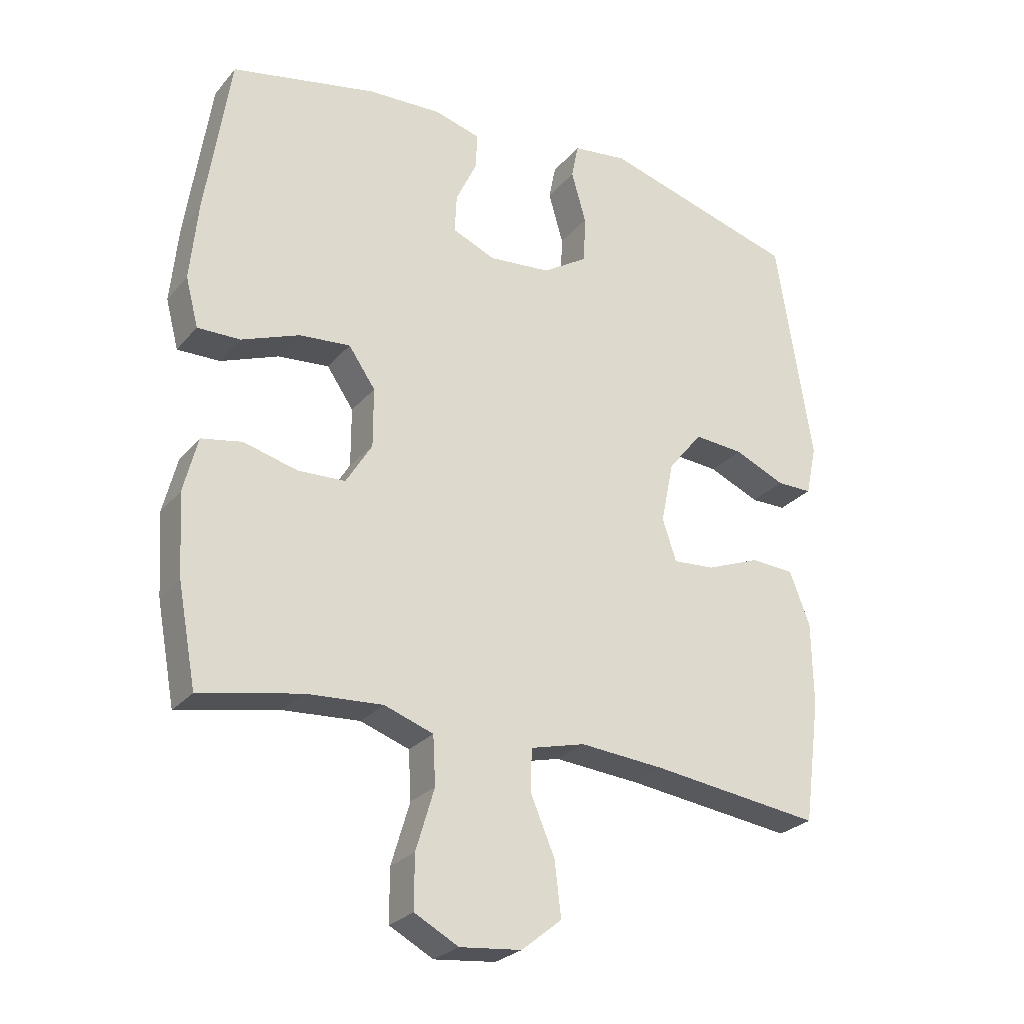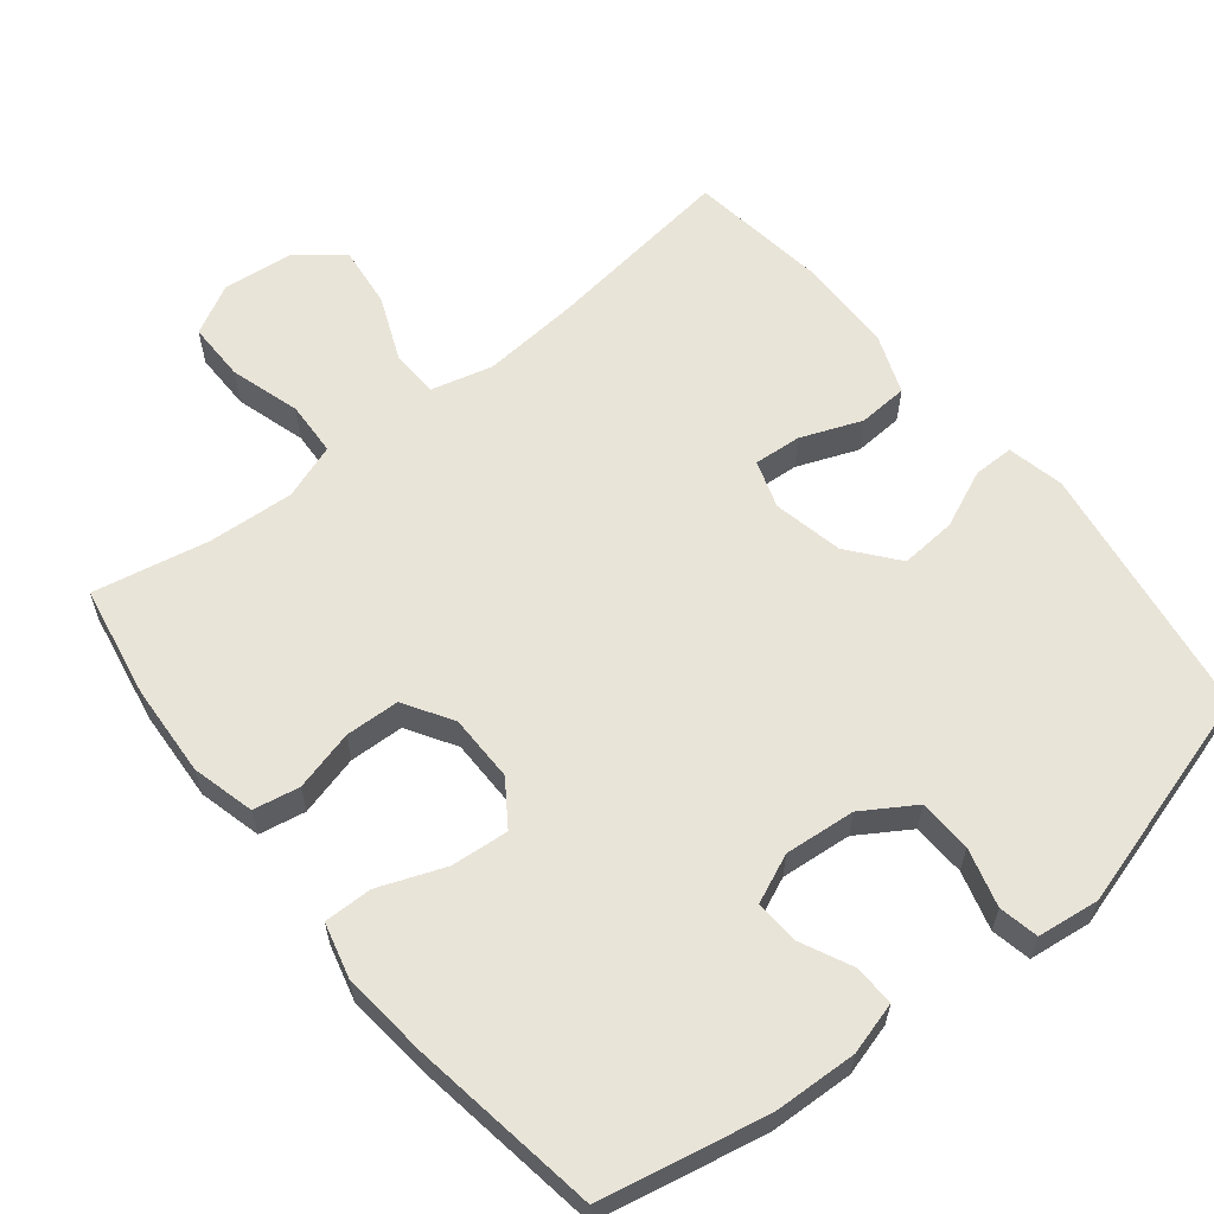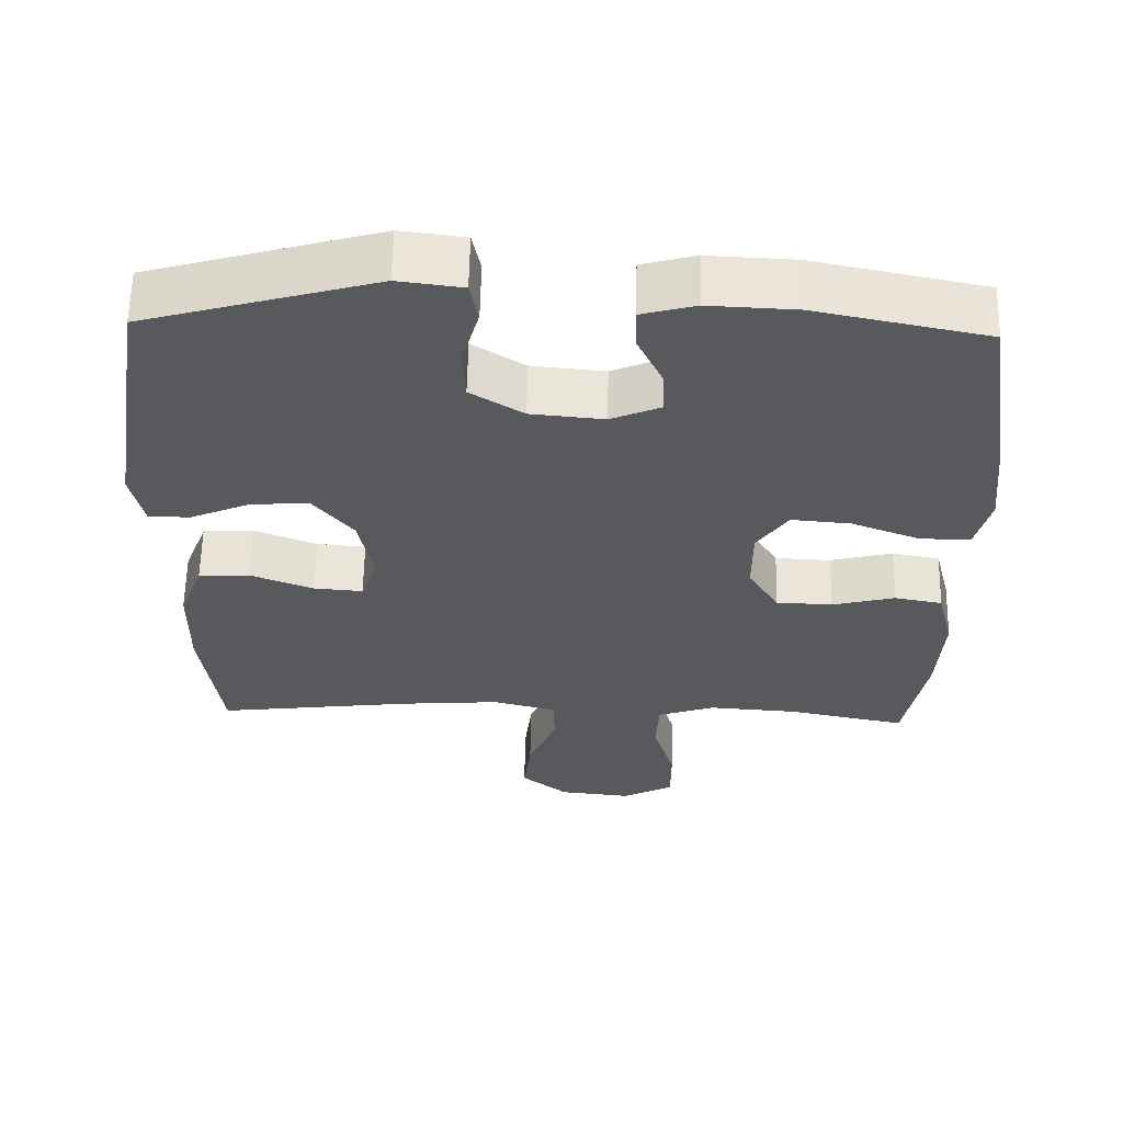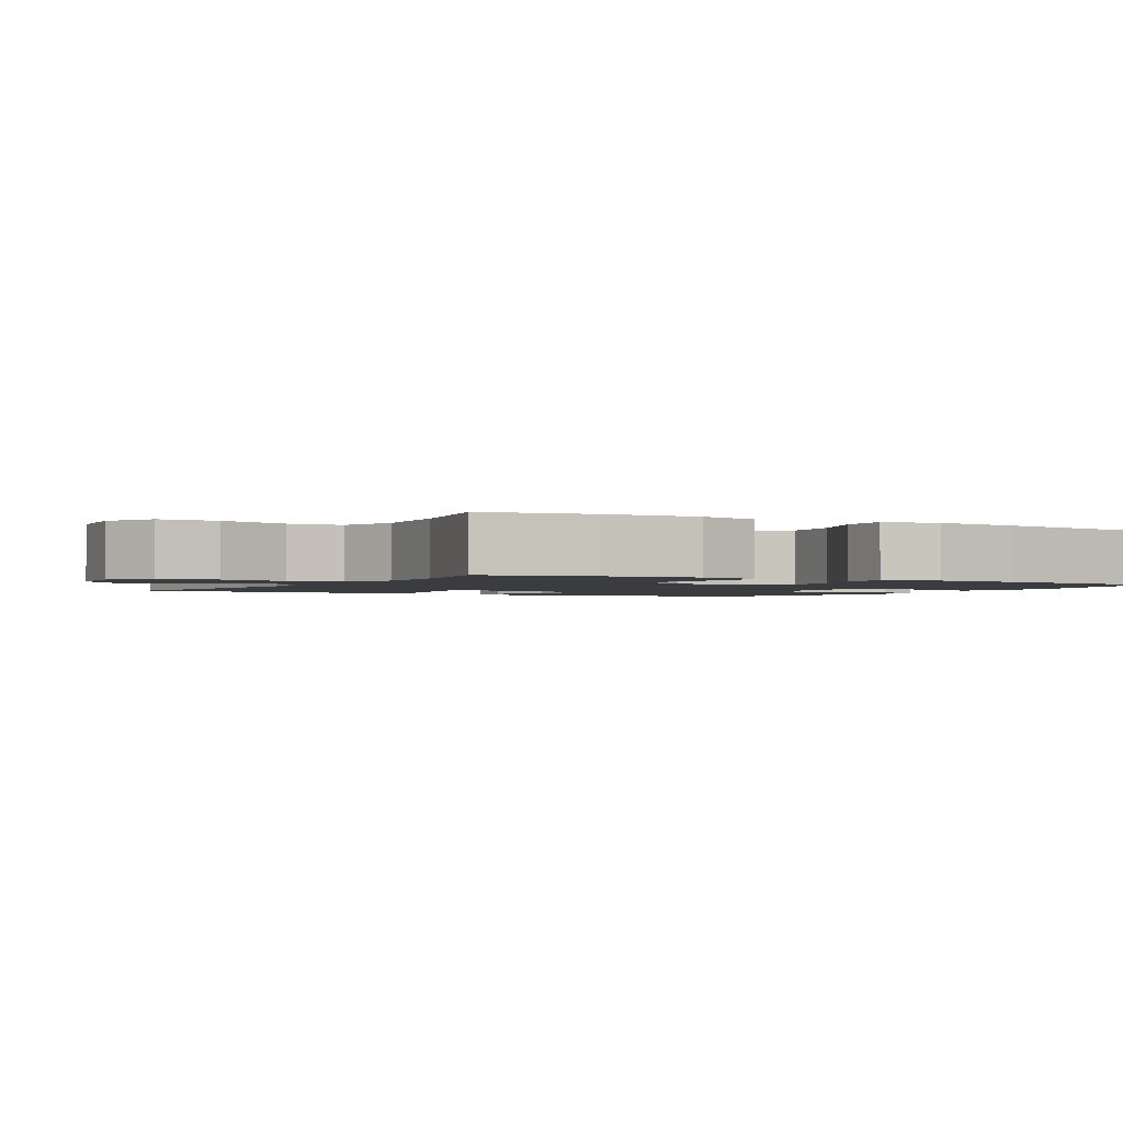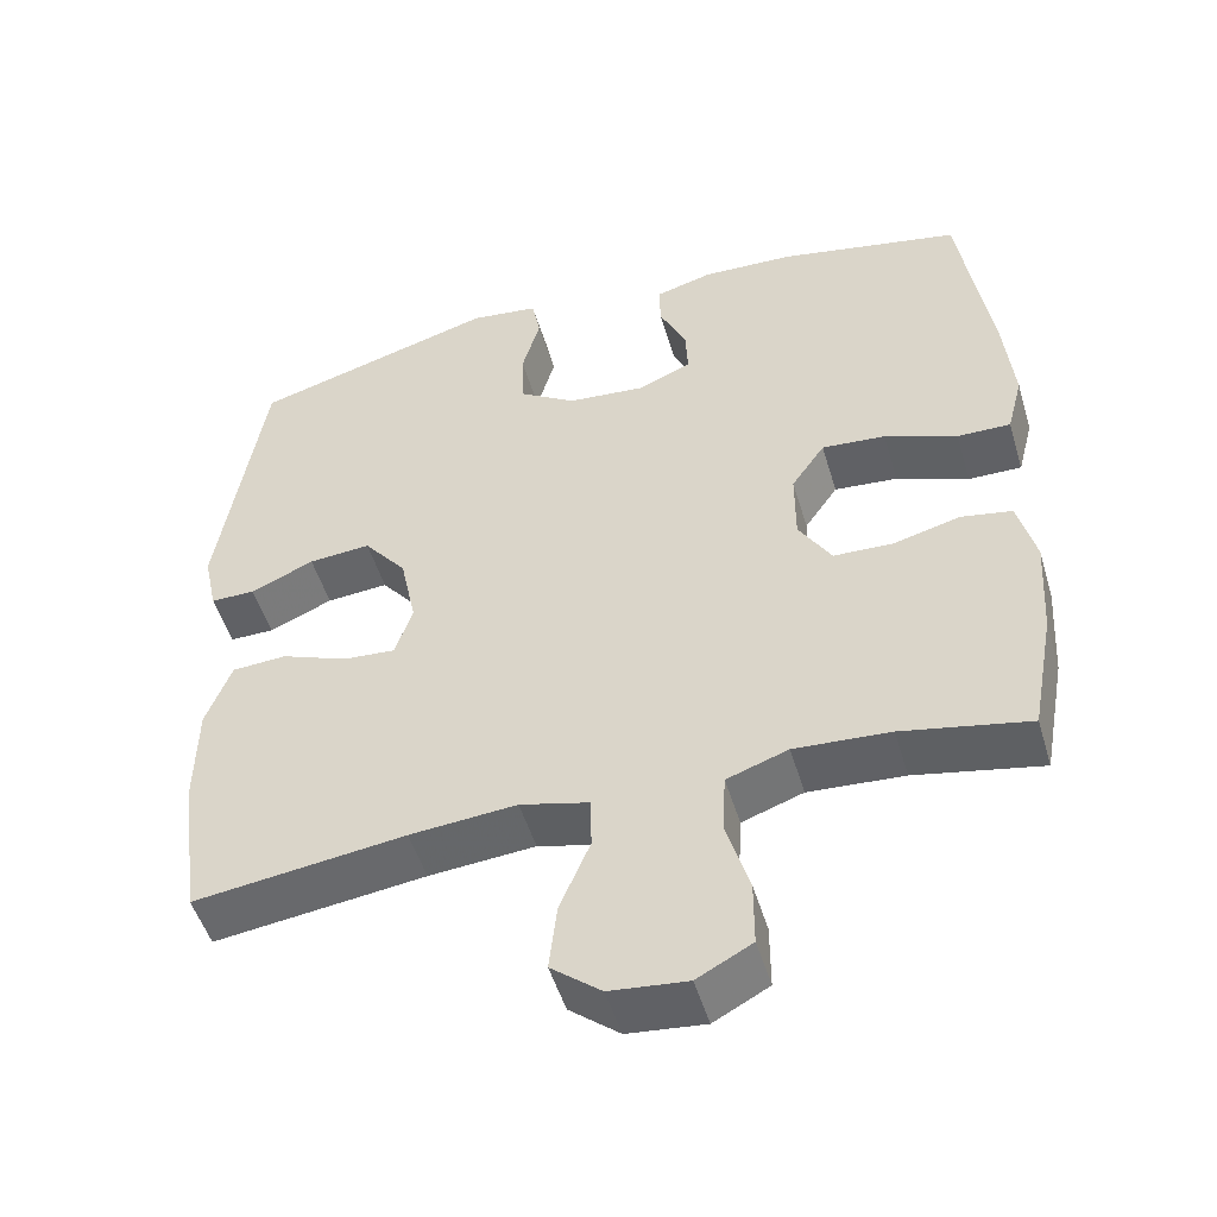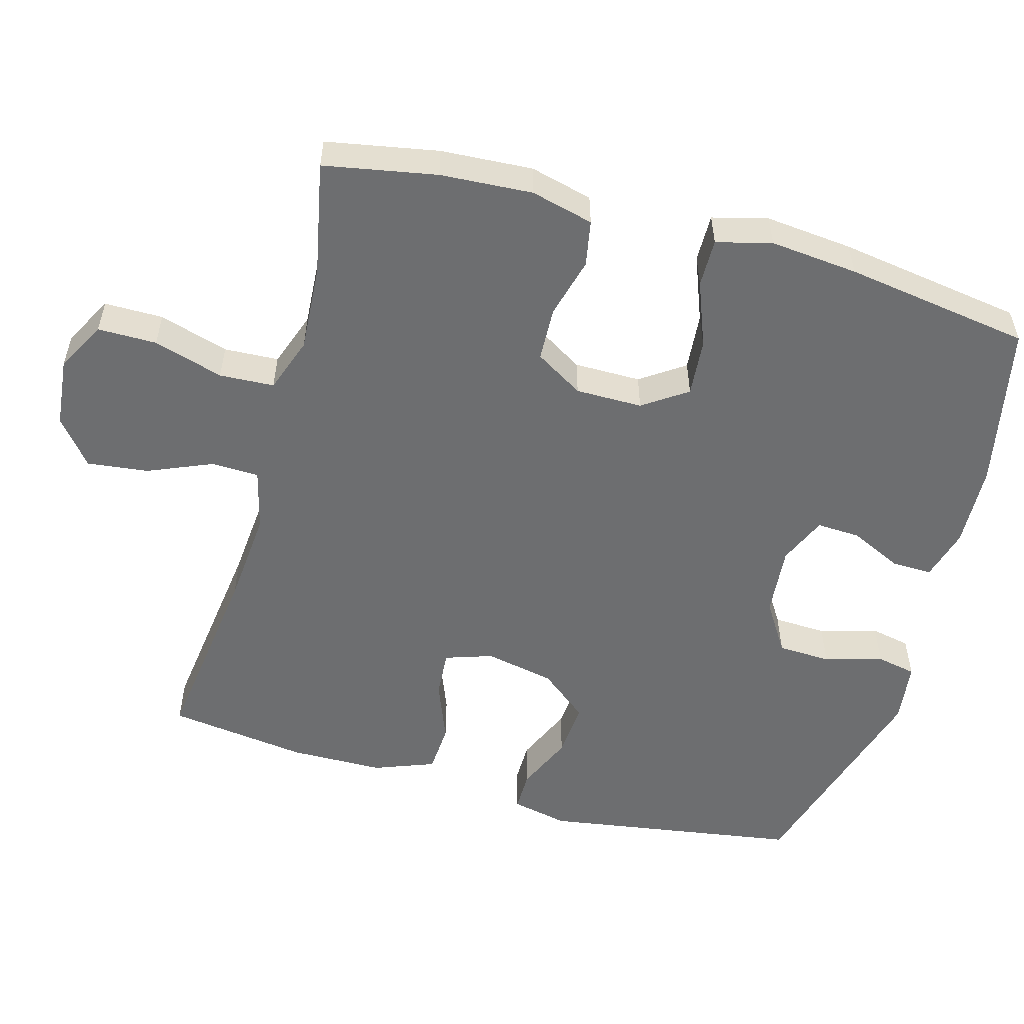
<metadata>
{"format":"obj","ext":"obj","renderer":"f3d","projection":"perspective","resolution":1024,"background":"white","views":[{"elev":-26.4,"azim":-30.8,"up":"+Z"},{"elev":60.7,"azim":-38.8,"up":"+Y"},{"elev":60.2,"azim":-178.8,"up":"+Z"},{"elev":-1.8,"azim":-119.7,"up":"+Y"},{"elev":-50.3,"azim":-163.5,"up":"+Z"},{"elev":-54.2,"azim":-105.6,"up":"+Y"}]}
</metadata>
<code>
v 0.5 0.07 0.5
v 0.556 0.07 0.143
v 0.539 0.07 0.064
v 0.483 0.07 0.064
v 0.403 0.07 0.099
v 0.325 0.07 0.105
v 0.271 0.07 0.038
v 0.251 0.07 -0.059
v 0.273 0.07 -0.125
v 0.339 0.07 -0.12
v 0.423 0.07 -0.087
v 0.492 0.07 -0.091
v 0.524 0.07 -0.175
v 0.526 0.07 -0.306
v 0.5 0.07 -0.5
v 0.234 0.07 -0.466
v 0.1 0.07 -0.455
v 0.014 0.07 -0.477
v 0.012 0.07 -0.543
v 0.05 0.07 -0.633
v 0.06 0.07 -0.718
v -0.003 0.07 -0.769
v -0.1 0.07 -0.779
v -0.169 0.07 -0.742
v -0.169 0.07 -0.66
v -0.14 0.07 -0.563
v -0.144 0.07 -0.487
v -0.221 0.07 -0.46
v -0.341 0.07 -0.468
v -0.5 0.07 -0.5
v -0.529 0.07 -0.344
v -0.537 0.07 -0.216
v -0.515 0.07 -0.129
v -0.451 0.07 -0.117
v -0.367 0.07 -0.139
v -0.292 0.07 -0.136
v -0.251 0.07 -0.069
v -0.251 0.07 0.024
v -0.293 0.07 0.085
v -0.373 0.07 0.078
v -0.464 0.07 0.043
v -0.531 0.07 0.042
v -0.551 0.07 0.119
v -0.539 0.07 0.241
v -0.5 0.07 0.5
v -0.271 0.07 0.547
v -0.155 0.07 0.552
v -0.083 0.07 0.532
v -0.084 0.07 0.476
v -0.118 0.07 0.404
v -0.121 0.07 0.343
v -0.054 0.07 0.314
v 0.044 0.07 0.323
v 0.115 0.07 0.368
v 0.118 0.07 0.442
v 0.095 0.07 0.523
v 0.106 0.07 0.578
v 0.192 0.07 0.589
v 0.5 0 0.5
v 0.556 0 0.143
v 0.539 0 0.064
v 0.483 0 0.064
v 0.403 0 0.099
v 0.325 0 0.105
v 0.271 0 0.038
v 0.251 0 -0.059
v 0.273 0 -0.125
v 0.339 0 -0.12
v 0.423 0 -0.087
v 0.492 0 -0.091
v 0.524 0 -0.175
v 0.526 0 -0.306
v 0.5 0 -0.5
v 0.234 0 -0.466
v 0.1 0 -0.455
v 0.014 0 -0.477
v 0.012 0 -0.543
v 0.05 0 -0.633
v 0.06 0 -0.718
v -0.003 0 -0.769
v -0.1 0 -0.779
v -0.169 0 -0.742
v -0.169 0 -0.66
v -0.14 0 -0.563
v -0.144 0 -0.487
v -0.221 0 -0.46
v -0.341 0 -0.468
v -0.5 0 -0.5
v -0.529 0 -0.344
v -0.537 0 -0.216
v -0.515 0 -0.129
v -0.451 0 -0.117
v -0.367 0 -0.139
v -0.292 0 -0.136
v -0.251 0 -0.069
v -0.251 0 0.024
v -0.293 0 0.085
v -0.373 0 0.078
v -0.464 0 0.043
v -0.531 0 0.042
v -0.551 0 0.119
v -0.539 0 0.241
v -0.5 0 0.5
v -0.271 0 0.547
v -0.155 0 0.552
v -0.083 0 0.532
v -0.084 0 0.476
v -0.118 0 0.404
v -0.121 0 0.343
v -0.054 0 0.314
v 0.044 0 0.323
v 0.115 0 0.368
v 0.118 0 0.442
v 0.095 0 0.523
v 0.106 0 0.578
v 0.192 0 0.589
f 3 4 5
f 2 3 5
f 1 2 5
f 58 1 5
f 57 58 5
f 56 57 5
f 55 56 5
f 54 55 5 6
f 53 54 6 7
f 52 53 7 8
f 51 52 8 9
f 48 49 50
f 47 48 50
f 46 47 50
f 45 46 50
f 44 45 50
f 43 44 50
f 42 43 50
f 41 42 50
f 40 41 50
f 39 40 50 51
f 38 39 51 9
f 33 34 35
f 32 33 35
f 31 32 35
f 30 31 35
f 29 30 35
f 28 29 35 36
f 27 28 36 37
f 24 25 26
f 23 24 26
f 22 23 26
f 21 22 26
f 20 21 26
f 19 20 26
f 18 19 26 27
f 37 38 9
f 27 37 9
f 18 27 9
f 17 18 9
f 14 15 16
f 13 14 16
f 12 13 16
f 11 12 16
f 10 11 16
f 9 10 16 17
f 63 62 61
f 63 61 60
f 63 60 59
f 63 59 116
f 63 116 115
f 63 115 114
f 63 114 113
f 64 63 113 112
f 65 64 112 111
f 66 65 111 110
f 67 66 110 109
f 108 107 106
f 108 106 105
f 108 105 104
f 108 104 103
f 108 103 102
f 108 102 101
f 108 101 100
f 108 100 99
f 108 99 98
f 109 108 98 97
f 67 109 97 96
f 93 92 91
f 93 91 90
f 93 90 89
f 93 89 88
f 93 88 87
f 94 93 87 86
f 95 94 86 85
f 84 83 82
f 84 82 81
f 84 81 80
f 84 80 79
f 84 79 78
f 84 78 77
f 85 84 77 76
f 67 96 95
f 67 95 85
f 67 85 76
f 67 76 75
f 74 73 72
f 74 72 71
f 74 71 70
f 74 70 69
f 74 69 68
f 75 74 68 67
f 1 59 60 2
f 2 60 61 3
f 3 61 62 4
f 4 62 63 5
f 5 63 64 6
f 6 64 65 7
f 7 65 66 8
f 8 66 67 9
f 9 67 68 10
f 10 68 69 11
f 11 69 70 12
f 12 70 71 13
f 13 71 72 14
f 14 72 73 15
f 15 73 74 16
f 16 74 75 17
f 17 75 76 18
f 18 76 77 19
f 19 77 78 20
f 20 78 79 21
f 21 79 80 22
f 22 80 81 23
f 23 81 82 24
f 24 82 83 25
f 25 83 84 26
f 26 84 85 27
f 27 85 86 28
f 28 86 87 29
f 29 87 88 30
f 30 88 89 31
f 31 89 90 32
f 32 90 91 33
f 33 91 92 34
f 34 92 93 35
f 35 93 94 36
f 36 94 95 37
f 37 95 96 38
f 38 96 97 39
f 39 97 98 40
f 40 98 99 41
f 41 99 100 42
f 42 100 101 43
f 43 101 102 44
f 44 102 103 45
f 45 103 104 46
f 46 104 105 47
f 47 105 106 48
f 48 106 107 49
f 49 107 108 50
f 50 108 109 51
f 51 109 110 52
f 52 110 111 53
f 53 111 112 54
f 54 112 113 55
f 55 113 114 56
f 56 114 115 57
f 57 115 116 58
f 58 116 59 1

</code>
